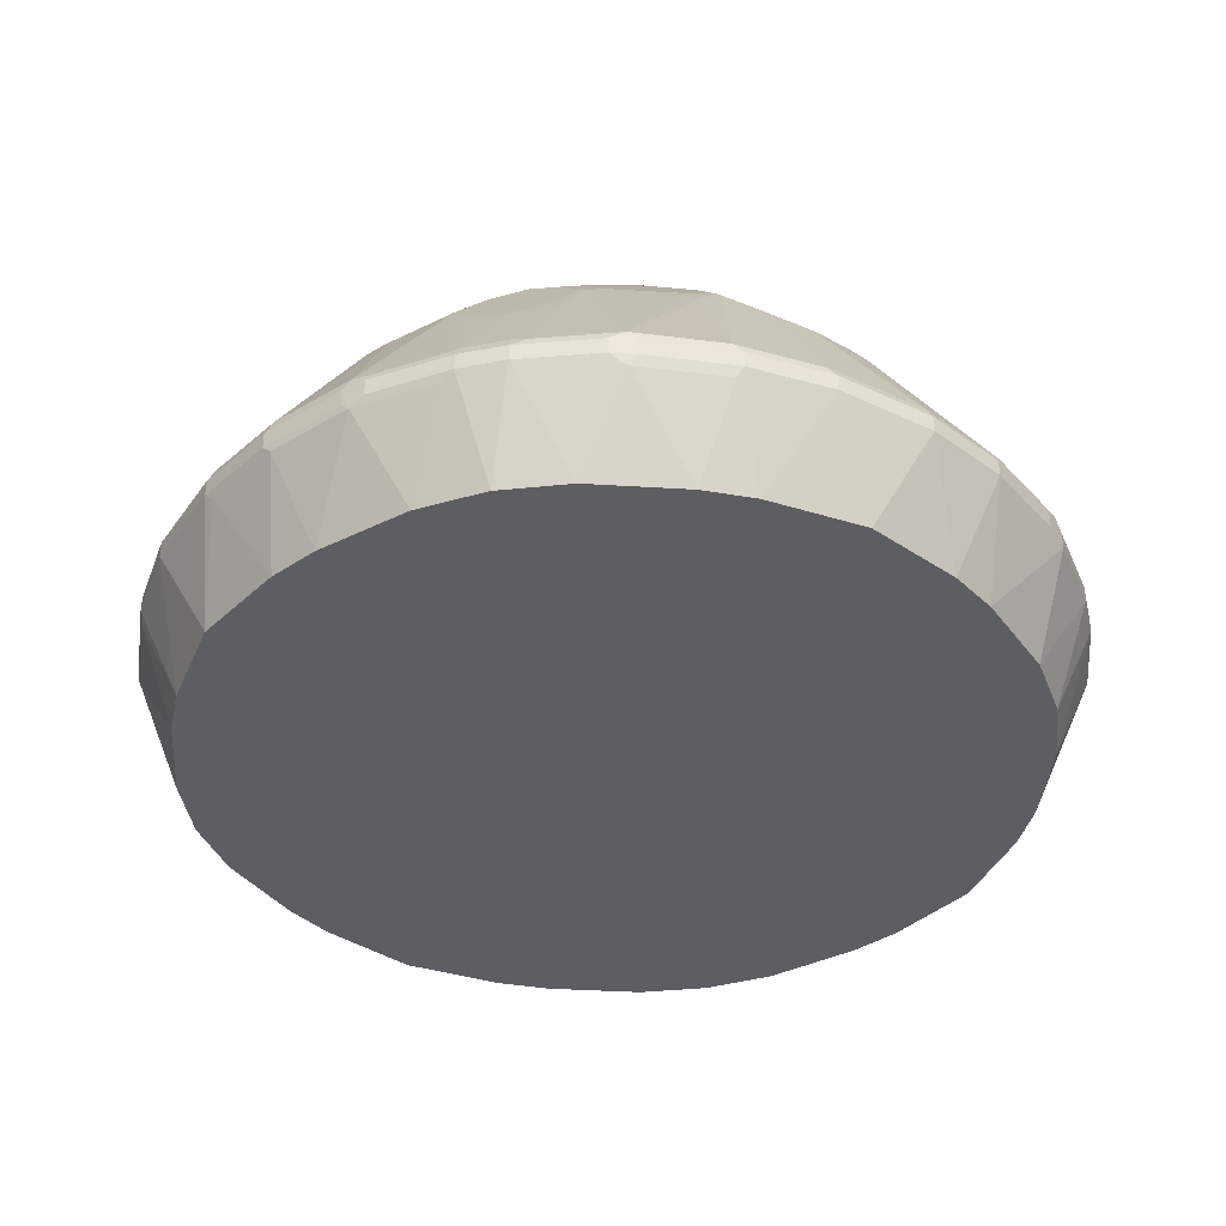
<metadata>
{"format":"obj","ext":"obj","renderer":"f3d","projection":"perspective","resolution":1024,"background":"white","views":[{"elev":-38.0,"azim":148.9,"up":"+Y"}]}
</metadata>
<code>
v -0.05526 0.2397 -0.4978
v 0 0.1226 -0.4609
v -0.1106 0.1226 -0.4424
v -0.1474 0.2397 -0.4793
v -0.05526 0.2581 -0.4978
v 0.05526 0.2397 -0.4978
v 0.1106 0.1226 -0.4424
v -0.1659 0.1226 -0.424
v -0.1474 0.2581 -0.4793
v -0.172 0.2335 -0.467
v -0.2396 0.2397 -0.4424
v -0.1474 0.2704 -0.4731
v -0.05526 0.2704 -0.4916
v 0.05526 0.2581 -0.4978
v 0.1474 0.2397 -0.4793
v 0.1536 0.2274 -0.4731
v 0.1659 0.1226 -0.424
v -0.2028 0.1226 -0.4056
v -0.2642 0.2335 -0.4302
v -0.2396 0.2581 -0.4424
v -0.1597 0.2643 -0.4731
v -0.1567 0.272 -0.4701
v -0.09209 0.4117 -0.3932
v -0.05526 0.4486 -0.3748
v 0 0.4302 -0.3932
v 0.05526 0.2704 -0.4916
v 0.06451 0.2673 -0.4931
v 0.1567 0.2673 -0.4747
v 0.1474 0.2581 -0.4793
v 0.2396 0.2397 -0.4424
v 0.2458 0.2274 -0.4363
v 0.2028 0.1226 -0.4056
v -0.2151 0.1226 -0.3995
v -0.2642 0.252 -0.4302
v -0.2635 0.1226 -0.3752
v -0.2642 0.1226 -0.3748
v -0.338 0.2335 -0.3748
v -0.2519 0.2643 -0.4363
v -0.2489 0.272 -0.4332
v -0.1567 0.4286 -0.3595
v -0.129 0.4486 -0.3564
v -0.09209 0.467 -0.3564
v -0.01774 0.5411 -0.2826
v 0.01832 0.5411 -0.2826
v 0.05526 0.4486 -0.3748
v 0.09209 0.4117 -0.3932
v 0.1106 0.4056 -0.394
v 0.129 0.424 -0.3756
v 0.2489 0.2673 -0.4379
v 0.2396 0.2581 -0.4424
v 0.2642 0.2397 -0.4302
v 0.2535 0.2305 -0.4332
v 0.2642 0.1226 -0.3748
v 0.2599 0.1226 -0.377
v -0.338 0.252 -0.3748
v -0.3257 0.1226 -0.3257
v -0.3748 0.2335 -0.338
v -0.3257 0.2643 -0.3809
v -0.3226 0.272 -0.3779
v -0.2304 0.4286 -0.3226
v -0.2028 0.4486 -0.3195
v -0.129 0.5039 -0.3011
v -0.09209 0.5039 -0.3195
v -0.05526 0.5411 -0.2825
v 0.07367 0.5411 -0.2825
v 0.09209 0.467 -0.3564
v 0.129 0.4486 -0.3564
v 0.1382 0.4332 -0.3641
v 0.2642 0.2581 -0.4302
v 0.1751 0.4332 -0.3457
v 0.212 0.4332 -0.3272
v 0.2304 0.4332 -0.318
v 0.3226 0.2673 -0.3825
v 0.338 0.2581 -0.3748
v 0.338 0.2397 -0.3748
v 0.3257 0.1226 -0.3257
v -0.3748 0.252 -0.338
v -0.3748 0.1226 -0.2642
v -0.4302 0.2335 -0.2642
v -0.3809 0.2643 -0.3257
v -0.3779 0.272 -0.3226
v -0.3042 0.3733 -0.3042
v -0.2673 0.3917 -0.3226
v -0.2489 0.4102 -0.3226
v -0.2304 0.4655 -0.2857
v -0.2028 0.467 -0.3011
v -0.1281 0.5411 -0.2572
v -0.1659 0.5039 -0.2826
v -0.09209 0.5231 -0.2949
v -0.07406 0.5411 -0.2769
v 0.07426 0.5411 -0.2824
v 0.09209 0.5039 -0.3195
v 0.129 0.5039 -0.3011
v 0.2028 0.4486 -0.3195
v 0.2304 0.4701 -0.2812
v 0.2489 0.4148 -0.318
v 0.3318 0.272 -0.371
v 0.3748 0.2581 -0.338
v 0.3748 0.2397 -0.338
v 0.3825 0.2305 -0.3226
v 0.3748 0.1226 -0.2642
v -0.4302 0.252 -0.2642
v -0.3752 0.1226 -0.2635
v -0.3995 0.1226 -0.2151
v -0.4056 0.1226 -0.2028
v -0.424 0.1226 -0.1659
v -0.467 0.2335 -0.172
v -0.4424 0.2397 -0.2396
v -0.4363 0.2643 -0.2519
v -0.3226 0.4286 -0.2304
v -0.3226 0.4102 -0.2489
v -0.3226 0.3917 -0.2673
v -0.4332 0.272 -0.2489
v -0.2489 0.4839 -0.2489
v -0.1935 0.5024 -0.2673
v -0.1107 0.5411 -0.2641
v -0.1659 0.5231 -0.2581
v -0.1834 0.5411 -0.2202
v -0.1751 0.5116 -0.2673
v 0.129 0.5411 -0.2625
v 0.1333 0.5411 -0.2604
v 0.1659 0.5039 -0.2826
v 0.2028 0.467 -0.3011
v 0.1935 0.507 -0.2626
v 0.2489 0.4886 -0.2442
v 0.2489 0.4517 -0.2812
v 0.2673 0.3964 -0.318
v 0.3042 0.3779 -0.2996
v 0.3502 0.272 -0.3526
v 0.3687 0.272 -0.3341
v 0.3779 0.2673 -0.3272
v 0.4302 0.2581 -0.2642
v 0.4302 0.2397 -0.2642
v 0.4379 0.2305 -0.2489
v 0.3788 0.1226 -0.2563
v -0.4424 0.1226 -0.1106
v -0.4793 0.2397 -0.1474
v -0.4424 0.2581 -0.2396
v -0.4731 0.2643 -0.1597
v -0.4701 0.272 -0.1567
v -0.3595 0.4286 -0.1567
v -0.3195 0.4486 -0.2028
v -0.2857 0.4655 -0.2304
v -0.2673 0.5024 -0.1935
v -0.238 0.5411 -0.1643
v -0.2297 0.5411 -0.1743
v -0.2147 0.5411 -0.1908
v -0.2031 0.5411 -0.2031
v -0.1908 0.5411 -0.2147
v 0.1594 0.5411 -0.2429
v 0.168 0.5411 -0.2353
v 0.1852 0.5411 -0.2196
v 0.2234 0.5411 -0.18
v 0.2421 0.5411 -0.1594
v 0.2673 0.507 -0.189
v 0.2857 0.4701 -0.2258
v 0.3042 0.3964 -0.2812
v 0.3226 0.3964 -0.2626
v 0.3226 0.4332 -0.2258
v 0.4332 0.2673 -0.2535
v 0.4363 0.2704 -0.2458
v 0.4424 0.2581 -0.2396
v 0.4424 0.2397 -0.2396
v 0.4747 0.2305 -0.1567
v 0.424 0.1226 -0.1659
v 0.4219 0.1226 -0.1703
v 0.3995 0.1226 -0.2151
v -0.4609 0.1226 0
v -0.4978 0.2397 -0.05526
v -0.4793 0.2581 -0.1474
v -0.4731 0.2704 -0.1474
v -0.3932 0.4117 -0.09209
v -0.3564 0.467 -0.09209
v -0.3564 0.4486 -0.129
v -0.3011 0.467 -0.2028
v -0.2826 0.5039 -0.1659
v -0.2409 0.5411 -0.1594
v 0.2605 0.5411 -0.1226
v 0.3042 0.507 -0.1152
v 0.3595 0.4517 -0.1152
v 0.3595 0.4332 -0.152
v 0.4731 0.2704 -0.1536
v 0.4793 0.2581 -0.1474
v 0.4793 0.2397 -0.1474
v 0.4978 0.2397 -0.05526
v 0.4931 0.2305 -0.06451
v 0.4424 0.1226 -0.1106
v -0.4978 0.2397 0.05526
v -0.4424 0.1226 0.1106
v -0.4978 0.2581 -0.05526
v -0.4916 0.2704 -0.05526
v -0.3748 0.4486 -0.05526
v -0.2826 0.5411 -0.01774
v -0.2825 0.5411 -0.05526
v -0.3195 0.5039 -0.09209
v -0.3011 0.5039 -0.129
v -0.2572 0.5411 -0.1281
v 0.274 0.5411 -0.09209
v 0.3195 0.5039 -0.08595
v 0.3564 0.467 -0.08595
v 0.3625 0.4548 -0.09823
v 0.3995 0.3994 -0.09823
v 0.4916 0.2704 -0.0614
v 0.4978 0.2581 -0.05526
v 0.4978 0.2397 0.05526
v 0.4609 0.1226 0
v -0.4793 0.2397 0.1474
v -0.4978 0.2581 0.05526
v -0.4731 0.2274 0.1536
v -0.424 0.1226 0.1659
v -0.4916 0.2704 0.05526
v -0.3932 0.4302 0
v -0.2826 0.5411 0.01832
v -0.2769 0.5411 -0.07406
v -0.2949 0.5231 -0.09209
v -0.2641 0.5411 -0.1107
v 0.2765 0.5411 -0.08566
v 0.2825 0.5411 -0.06773
v 0.3748 0.4486 -0.04912
v 0.2827 0.5411 -0.03041
v 0.3932 0.4302 0.00614
v 0.4916 0.2704 0.04912
v 0.4978 0.2581 0.05526
v 0.4793 0.2397 0.1474
v 0.4424 0.1226 0.1106
v -0.4793 0.2581 0.1474
v -0.4424 0.2397 0.2396
v -0.4931 0.2673 0.06451
v -0.4747 0.2673 0.1567
v -0.4363 0.2274 0.2458
v -0.4056 0.1226 0.2028
v -0.3748 0.4486 0.05526
v -0.2825 0.5411 0.07367
v -0.3564 0.467 0.09209
v 0.2827 0.5411 -0.01238
v 0.3748 0.4486 0.0614
v 0.4731 0.2704 0.1413
v 0.3932 0.4117 0.09823
v 0.4793 0.2581 0.1474
v 0.4424 0.2397 0.2396
v 0.4731 0.2335 0.1597
v 0.424 0.1226 0.1659
v -0.4424 0.2581 0.2396
v -0.4379 0.2673 0.2489
v -0.4302 0.2397 0.2642
v -0.394 0.4056 0.1106
v -0.3932 0.4117 0.09209
v -0.3756 0.424 0.129
v -0.4332 0.2305 0.2535
v -0.377 0.1226 0.2599
v -0.3748 0.1226 0.2642
v -0.2824 0.5411 0.07426
v -0.3195 0.5039 0.09209
v -0.3564 0.4486 0.129
v 0.3564 0.467 0.09823
v 0.2825 0.5411 0.0613
v 0.4701 0.2673 0.1567
v 0.3902 0.4087 0.1136
v 0.467 0.2643 0.172
v 0.4424 0.2581 0.2396
v 0.4363 0.2335 0.2519
v 0.4181 0.1226 0.1779
v -0.4302 0.2581 0.2642
v -0.3748 0.2581 0.338
v -0.3825 0.2673 0.3226
v -0.318 0.4332 0.2304
v -0.3272 0.4332 0.212
v -0.3457 0.4332 0.1751
v -0.3641 0.4332 0.1382
v -0.3748 0.2397 0.338
v -0.3257 0.1226 0.3257
v -0.2749 0.5411 0.09297
v -0.3011 0.5039 0.129
v -0.3195 0.4486 0.2028
v 0.3195 0.5039 0.09823
v 0.3564 0.4486 0.1352
v 0.3595 0.4517 0.1198
v 0.2642 0.5411 0.1166
v 0.3595 0.4332 0.1567
v 0.4302 0.2643 0.2642
v 0.3995 0.1226 0.2151
v 0.4302 0.2458 0.2642
v 0.3809 0.2335 0.3257
v 0.3748 0.1226 0.2642
v 0.3807 0.1226 0.2526
v -0.338 0.2581 0.3748
v -0.371 0.272 0.3318
v -0.318 0.4148 0.2489
v -0.2812 0.4701 0.2304
v -0.338 0.2397 0.3748
v -0.3226 0.2305 0.3825
v -0.2642 0.1226 0.3748
v -0.2565 0.5411 0.1298
v -0.3011 0.467 0.2028
v -0.2826 0.5039 0.1659
v 0.3011 0.5039 0.1352
v 0.3195 0.4486 0.2089
v 0.2458 0.5411 0.1535
v 0.3226 0.4332 0.2304
v 0.3595 0.3964 0.212
v 0.3748 0.2643 0.338
v 0.3748 0.2458 0.338
v 0.3257 0.1226 0.3257
v -0.3272 0.2673 0.3779
v -0.3341 0.272 0.3687
v -0.3526 0.272 0.3502
v -0.2642 0.2581 0.4302
v -0.2996 0.3779 0.3042
v -0.318 0.3964 0.2673
v -0.2812 0.4517 0.2489
v -0.2442 0.4886 0.2489
v -0.2626 0.507 0.1935
v -0.2489 0.2305 0.4379
v -0.2642 0.2397 0.4302
v -0.2563 0.1226 0.3788
v -0.2021 0.5411 0.2161
v 0.3011 0.467 0.2089
v 0.2826 0.5039 0.172
v 0.2332 0.5411 0.1723
v 0.2673 0.507 0.1935
v 0.2857 0.4701 0.2304
v 0.3226 0.4148 0.2489
v 0.3226 0.3964 0.2673
v 0.3042 0.3779 0.3042
v 0.338 0.2643 0.3748
v 0.338 0.2458 0.3748
v 0.3257 0.2335 0.3809
v 0.2642 0.1226 0.3748
v -0.2535 0.2673 0.4332
v -0.2258 0.4332 0.3226
v -0.2626 0.3964 0.3226
v -0.2396 0.2581 0.4424
v -0.2458 0.2704 0.4363
v -0.2812 0.3964 0.3042
v -0.2258 0.4701 0.2857
v -0.2396 0.2397 0.4424
v -0.2151 0.1226 0.3995
v -0.1703 0.1226 0.4219
v -0.1659 0.1226 0.424
v -0.1567 0.2305 0.4747
v -0.189 0.507 0.2673
v -0.1594 0.5411 0.2421
v 0.2489 0.4886 0.2489
v 0.2051 0.5411 0.2051
v 0.2673 0.3964 0.3226
v 0.2489 0.4148 0.3226
v 0.2304 0.4332 0.3226
v 0.2642 0.2643 0.4302
v 0.2642 0.2458 0.4302
v 0.2519 0.2335 0.4363
v 0.2526 0.1226 0.3807
v -0.152 0.4332 0.3595
v -0.1474 0.2581 0.4793
v -0.1536 0.2704 0.4731
v -0.1474 0.2397 0.4793
v -0.1106 0.1226 0.4424
v -0.06451 0.2305 0.4931
v -0.05526 0.2397 0.4978
v -0.1152 0.4517 0.3595
v -0.1152 0.507 0.3042
v -0.1056 0.5411 0.2736
v -0.1099 0.5411 0.2713
v -0.1145 0.5411 0.2687
v 0.1723 0.5411 0.2332
v 0.1935 0.507 0.2673
v 0.2304 0.4701 0.2857
v 0.212 0.3964 0.3595
v 0.2089 0.4486 0.3195
v 0.1567 0.4332 0.3595
v 0.172 0.2643 0.467
v 0.2396 0.2581 0.4424
v 0.1659 0.1226 0.424
v 0.1779 0.1226 0.4181
v 0.2151 0.1226 0.3995
v 0.2396 0.2397 0.4424
v 0.1597 0.2335 0.4731
v -0.05526 0.2581 0.4978
v -0.0614 0.2704 0.4916
v -0.09823 0.3994 0.3995
v -0.09823 0.4548 0.3625
v 0 0.1226 0.4609
v 0.05526 0.2397 0.4978
v -0.08595 0.467 0.3564
v -0.08595 0.5039 0.3195
v -0.09063 0.5411 0.2795
v 0.1535 0.5411 0.2458
v 0.172 0.5039 0.2826
v 0.2089 0.467 0.3011
v 0.1352 0.4486 0.3564
v 0.1198 0.4517 0.3595
v 0.1567 0.2673 0.4701
v 0.1474 0.2581 0.4793
v 0.1106 0.1226 0.4424
v 0.1474 0.2397 0.4793
v 0.05526 0.2581 0.4978
v -0.04912 0.4486 0.3748
v 0.04912 0.2704 0.4916
v 0.00614 0.4302 0.3932
v -0.03041 0.5411 0.2827
v -0.06773 0.5411 0.2825
v 0.1166 0.5411 0.2642
v 0.1352 0.5039 0.3011
v 0.09823 0.467 0.3564
v 0.1136 0.4087 0.3902
v 0.1413 0.2704 0.4731
v 0.09823 0.4117 0.3932
v 0.0614 0.4486 0.3748
v -0.01238 0.5411 0.2827
v 0.09823 0.5039 0.3195
v 0.0613 0.5411 0.2825
f 240 260 280
f 239 259 280
f 239 257 259
f 240 280 282
f 240 282 261
f 241 261 242
f 245 264 263
f 239 280 260
f 242 261 262
f 244 266 267
f 244 263 264
f 244 264 265
f 244 265 266
f 244 267 268
f 244 268 269
f 244 269 248
f 245 249 251
f 238 255 258
f 245 270 264
f 245 251 270
f 244 245 263
f 237 258 257
f 230 251 249
f 237 257 239
f 227 245 244
f 228 229 246
f 248 269 254
f 227 230 245
f 228 246 247
f 228 247 232
f 229 244 248
f 229 248 246
f 230 249 245
f 230 231 250
f 237 238 258
f 230 250 251
f 233 234 253
f 233 253 252
f 234 248 254
f 234 254 273
f 234 273 253
f 234 247 246
f 234 246 248
f 235 255 236
f 235 256 255
f 236 255 238
f 232 247 234
f 251 271 270
f 266 310 289
f 253 273 272
f 265 287 266
f 266 274 267
f 266 287 288
f 266 288 310
f 266 289 294
f 266 294 274
f 267 274 268
f 270 271 290
f 271 291 290
f 271 292 291
f 264 287 265
f 272 273 293
f 273 295 293
f 275 278 298
f 275 298 296
f 276 296 317
f 276 317 297
f 276 297 279
f 279 297 299
f 227 244 243
f 279 299 300
f 279 300 280
f 273 294 295
f 252 253 272
f 264 306 287
f 264 290 286
f 254 269 268
f 254 268 274
f 254 274 294
f 254 294 273
f 255 256 275
f 255 275 296
f 255 296 276
f 255 276 279
f 255 279 277
f 255 277 258
f 264 286 306
f 256 278 275
f 257 277 279
f 257 279 259
f 259 279 280
f 261 281 262
f 261 282 302
f 261 302 283
f 261 283 284
f 261 284 285
f 261 285 281
f 264 270 290
f 257 258 277
f 226 243 244
f 183 204 185
f 224 260 240
f 180 200 201
f 180 201 182
f 180 182 181
f 182 202 203
f 182 203 204
f 182 204 183
f 182 201 202
f 183 185 184
f 185 204 223
f 185 223 205
f 185 205 206
f 185 206 186
f 186 206 187
f 188 207 226
f 188 226 208
f 188 189 207
f 189 209 207
f 189 210 209
f 190 208 228
f 190 228 211
f 190 211 191
f 180 199 200
f 179 198 199
f 179 199 180
f 178 198 179
f 164 184 185
f 280 300 299
f 164 185 186
f 164 186 187
f 164 187 165
f 168 188 169
f 168 189 188
f 169 188 208
f 169 208 190
f 170 190 171
f 191 211 212
f 171 190 191
f 172 191 192
f 172 192 173
f 173 192 193
f 173 193 194
f 173 194 195
f 173 195 196
f 173 196 174
f 175 196 176
f 176 196 197
f 176 197 177
f 171 191 172
f 225 241 242
f 191 212 192
f 193 212 213
f 208 229 228
f 209 210 230
f 210 231 230
f 211 228 212
f 212 228 232
f 212 232 213
f 213 232 234
f 213 234 233
f 214 216 215
f 219 220 221
f 220 235 221
f 221 235 236
f 221 236 222
f 222 237 223
f 222 236 238
f 222 238 237
f 223 237 239
f 224 240 261
f 224 261 241
f 224 241 225
f 224 239 260
f 208 226 229
f 207 243 226
f 207 227 243
f 207 230 227
f 194 214 215
f 194 215 195
f 195 215 197
f 195 197 196
f 197 215 216
f 198 217 199
f 199 217 218
f 199 218 200
f 200 219 202
f 200 202 201
f 192 212 193
f 200 218 220
f 202 219 203
f 203 221 222
f 203 222 223
f 203 223 204
f 203 219 221
f 205 223 239
f 205 239 224
f 205 224 225
f 205 225 206
f 207 209 230
f 200 220 219
f 280 299 301
f 357 381 358
f 280 302 282
f 353 358 377
f 353 377 354
f 354 377 378
f 354 378 379
f 354 379 380
f 354 380 359
f 356 381 357
f 358 381 382
f 358 382 395
f 358 395 377
f 359 380 383
f 359 383 384
f 359 384 360
f 360 384 361
f 361 384 385
f 364 386 365
f 365 386 387
f 365 387 388
f 365 388 366
f 368 388 402
f 368 402 389
f 353 355 358
f 352 354 359
f 350 376 372
f 350 394 376
f 341 363 342
f 343 344 364
f 343 364 365
f 343 365 366
f 343 366 347
f 343 347 346
f 347 367 348
f 347 366 388
f 347 388 368
f 347 368 369
f 368 389 369
f 347 369 367
f 348 369 370
f 348 370 392
f 348 392 371
f 348 371 375
f 348 375 350
f 348 350 349
f 350 372 373
f 350 373 374
f 350 374 351
f 350 375 394
f 348 367 369
f 341 362 363
f 369 389 403
f 369 390 391
f 389 409 403
f 390 403 404
f 390 404 391
f 391 404 406
f 391 406 405
f 391 405 392
f 392 405 395
f 395 405 397
f 396 398 399
f 397 405 406
f 397 406 407
f 397 407 398
f 398 407 408
f 398 408 399
f 401 410 409
f 403 407 406
f 403 406 404
f 403 409 410
f 403 410 408
f 403 408 407
f 162 184 163
f 389 402 409
f 387 402 388
f 386 402 387
f 386 409 402
f 369 391 370
f 370 391 392
f 371 392 394
f 371 394 375
f 372 376 393
f 376 394 393
f 377 395 397
f 377 397 378
f 378 396 379
f 378 397 398
f 369 403 390
f 378 398 396
f 379 383 380
f 381 393 382
f 382 393 394
f 382 394 392
f 382 392 395
f 383 396 399
f 383 399 400
f 383 400 384
f 384 400 385
f 386 401 409
f 379 396 383
f 341 361 362
f 341 360 361
f 341 359 360
f 297 321 299
f 298 319 320
f 298 320 318
f 299 321 343
f 299 343 322
f 299 322 301
f 301 322 323
f 301 323 324
f 301 324 325
f 301 325 326
f 301 326 302
f 302 326 303
f 303 326 327
f 303 327 328
f 304 307 329
f 304 329 330
f 304 330 305
f 305 330 331
f 305 331 308
f 305 308 306
f 307 314 313
f 297 317 321
f 296 318 317
f 296 298 318
f 294 312 295
f 283 302 303
f 283 303 284
f 286 304 305
f 286 305 306
f 286 290 314
f 286 314 307
f 286 307 304
f 287 306 308
f 287 308 309
f 287 309 288
f 307 313 332
f 288 309 308
f 288 334 310
f 289 310 311
f 289 311 312
f 289 312 294
f 290 291 313
f 290 313 314
f 291 292 313
f 292 315 313
f 293 295 312
f 293 312 316
f 288 308 334
f 307 332 333
f 307 333 329
f 308 331 330
f 325 346 347
f 325 347 348
f 325 348 349
f 325 349 326
f 326 349 350
f 326 350 327
f 327 350 328
f 328 350 351
f 329 333 330
f 330 333 352
f 325 345 346
f 330 352 335
f 332 355 353
f 332 353 354
f 332 354 333
f 333 354 352
f 335 352 341
f 339 356 340
f 340 356 357
f 340 357 358
f 340 358 355
f 341 352 359
f 332 336 355
f 280 301 302
f 324 345 325
f 322 345 324
f 308 330 334
f 310 334 330
f 310 330 335
f 310 335 311
f 311 335 316
f 311 316 312
f 313 336 332
f 313 315 337
f 313 337 338
f 313 338 339
f 322 324 323
f 313 339 340
f 313 355 336
f 316 335 341
f 316 341 342
f 317 318 320
f 317 320 321
f 319 343 320
f 319 344 343
f 320 343 321
f 322 343 346
f 322 346 345
f 313 340 355
f 162 183 184
f 226 244 229
f 161 183 162
f 31 52 53
f 31 53 54
f 31 54 32
f 34 55 58
f 34 58 38
f 36 56 37
f 37 56 57
f 37 57 77
f 37 77 55
f 38 58 59
f 38 59 39
f 39 60 40
f 39 59 60
f 40 60 61
f 40 61 41
f 41 61 86
f 41 86 62
f 41 62 63
f 41 63 42
f 42 63 64
f 42 64 43
f 31 51 52
f 30 51 31
f 30 49 51
f 30 50 49
f 19 37 55
f 19 55 34
f 21 38 22
f 22 38 39
f 22 39 40
f 22 40 41
f 22 41 42
f 22 42 23
f 23 42 24
f 24 42 43
f 43 64 90
f 24 43 25
f 25 45 27
f 25 27 26
f 25 43 44
f 27 45 46
f 27 46 47
f 27 47 28
f 28 47 48
f 28 48 49
f 28 49 50
f 28 50 29
f 25 44 45
f 19 36 37
f 43 90 116
f 43 87 118
f 43 401 386
f 43 386 364
f 43 364 344
f 43 344 319
f 43 319 298
f 43 298 278
f 43 278 256
f 43 256 235
f 43 235 220
f 43 220 218
f 43 218 217
f 43 217 198
f 43 198 178
f 43 178 154
f 43 154 153
f 43 153 152
f 43 152 151
f 43 151 150
f 43 150 121
f 43 121 120
f 43 120 91
f 43 410 401
f 43 408 410
f 43 399 408
f 43 400 399
f 43 118 149
f 43 149 148
f 43 148 147
f 43 147 146
f 43 146 145
f 43 145 177
f 43 197 216
f 43 216 214
f 43 214 194
f 43 194 193
f 43 116 87
f 43 193 213
f 43 233 252
f 43 252 272
f 43 272 293
f 43 293 316
f 43 316 342
f 43 342 363
f 43 363 362
f 43 362 361
f 43 361 385
f 43 385 400
f 43 213 233
f 19 35 36
f 19 33 35
f 18 33 19
f 2 285 284
f 2 284 303
f 2 303 328
f 2 328 351
f 2 351 374
f 2 374 373
f 2 373 372
f 2 372 393
f 2 393 381
f 2 381 356
f 2 356 339
f 2 339 338
f 2 338 337
f 2 337 315
f 2 315 292
f 2 292 271
f 2 271 251
f 2 251 250
f 2 250 231
f 2 231 210
f 2 210 189
f 2 281 285
f 2 262 281
f 2 242 262
f 2 225 242
f 161 181 182
f 1 2 3
f 1 3 4
f 1 4 9
f 1 9 5
f 1 5 14
f 1 14 6
f 1 6 2
f 2 6 7
f 2 7 17
f 2 189 168
f 2 17 32
f 2 54 53
f 2 53 76
f 2 76 101
f 2 101 135
f 2 135 167
f 2 167 166
f 2 166 165
f 2 165 187
f 2 187 206
f 2 206 225
f 2 32 54
f 2 168 136
f 2 136 106
f 2 106 105
f 8 18 19
f 8 19 10
f 9 20 38
f 9 38 21
f 9 21 22
f 9 22 12
f 11 19 34
f 11 34 38
f 11 38 20
f 12 22 23
f 7 16 17
f 12 23 13
f 13 24 25
f 13 25 26
f 14 27 28
f 14 28 29
f 15 29 50
f 15 50 30
f 15 30 31
f 15 31 16
f 16 31 17
f 17 31 32
f 13 23 24
f 43 91 65
f 7 15 16
f 6 29 15
f 2 105 104
f 2 104 103
f 2 103 78
f 2 78 56
f 2 56 36
f 2 36 35
f 2 35 33
f 2 33 18
f 2 18 8
f 2 8 3
f 6 15 7
f 3 8 4
f 4 10 19
f 4 19 11
f 4 11 20
f 4 20 9
f 5 9 12
f 5 12 13
f 5 13 26
f 5 26 27
f 5 27 14
f 6 14 29
f 4 8 10
f 43 65 44
f 43 177 197
f 44 66 45
f 110 175 143
f 110 143 114
f 110 114 111
f 110 113 141
f 113 140 141
f 114 144 145
f 114 145 146
f 114 146 147
f 114 147 148
f 114 148 149
f 114 149 115
f 114 143 144
f 115 149 118
f 115 118 117
f 44 65 66
f 121 150 124
f 121 124 122
f 122 124 123
f 124 150 125
f 125 150 151
f 125 151 152
f 110 142 175
f 110 141 142
f 109 140 113
f 109 139 140
f 95 125 126
f 96 126 157
f 96 157 128
f 96 128 127
f 96 127 97
f 97 128 129
f 97 127 128
f 98 129 130
f 98 130 131
f 98 131 132
f 125 152 153
f 98 132 133
f 99 133 134
f 99 134 100
f 100 134 101
f 101 134 135
f 106 136 137
f 106 137 107
f 108 137 170
f 108 170 138
f 109 138 170
f 109 170 139
f 98 133 99
f 125 153 154
f 125 154 155
f 125 155 156
f 139 170 140
f 140 170 171
f 140 171 172
f 140 172 173
f 140 173 174
f 140 174 141
f 141 174 142
f 142 174 196
f 142 196 175
f 143 175 144
f 137 190 170
f 144 175 176
f 145 176 177
f 154 178 155
f 155 178 179
f 155 179 180
f 155 180 181
f 155 181 156
f 156 181 159
f 159 181 161
f 159 161 160
f 161 182 183
f 144 176 145
f 95 124 125
f 137 169 190
f 136 168 169
f 125 156 126
f 126 156 159
f 126 159 157
f 128 157 159
f 128 159 158
f 128 158 130
f 128 130 129
f 130 158 159
f 130 159 131
f 131 159 160
f 136 169 137
f 131 160 132
f 132 161 162
f 132 162 134
f 132 134 133
f 134 162 163
f 134 163 184
f 134 184 164
f 134 164 165
f 134 165 166
f 134 166 167
f 134 167 135
f 132 160 161
f 95 123 124
f 115 117 119
f 49 69 51
f 59 81 82
f 59 82 83
f 59 83 84
f 60 84 114
f 60 114 85
f 60 85 86
f 60 86 61
f 62 87 63
f 62 86 88
f 62 88 87
f 63 89 64
f 63 87 89
f 64 89 90
f 65 91 92
f 65 92 66
f 66 92 93
f 66 93 67
f 67 93 123
f 67 123 94
f 67 94 70
f 67 70 68
f 58 81 59
f 58 80 81
f 57 102 77
f 57 79 102
f 45 66 46
f 46 66 47
f 47 66 48
f 48 66 67
f 48 67 68
f 48 68 49
f 93 122 123
f 49 68 70
f 49 70 71
f 49 71 72
f 70 94 71
f 49 72 73
f 49 74 69
f 51 53 52
f 51 69 74
f 51 74 75
f 51 75 53
f 53 75 76
f 55 77 80
f 55 80 58
f 56 78 57
f 57 78 79
f 49 73 74
f 71 94 72
f 59 84 60
f 72 123 95
f 81 110 111
f 81 111 112
f 81 112 82
f 81 109 113
f 81 113 110
f 82 112 111
f 82 111 114
f 82 114 84
f 82 84 83
f 85 115 86
f 80 109 81
f 85 114 115
f 87 116 89
f 87 88 117
f 87 117 118
f 88 115 119
f 88 119 117
f 72 94 123
f 91 120 92
f 92 120 93
f 93 120 121
f 93 121 122
f 86 115 88
f 79 103 104
f 89 116 90
f 79 138 109
f 79 109 102
f 72 95 126
f 72 126 96
f 72 97 73
f 73 97 74
f 74 97 129
f 74 129 98
f 74 98 99
f 74 99 75
f 75 99 76
f 76 99 100
f 72 96 97
f 77 102 109
f 76 100 101
f 79 137 108
f 79 107 137
f 79 106 107
f 79 108 138
f 79 104 105
f 78 103 79
f 77 109 80
f 79 105 106

</code>
